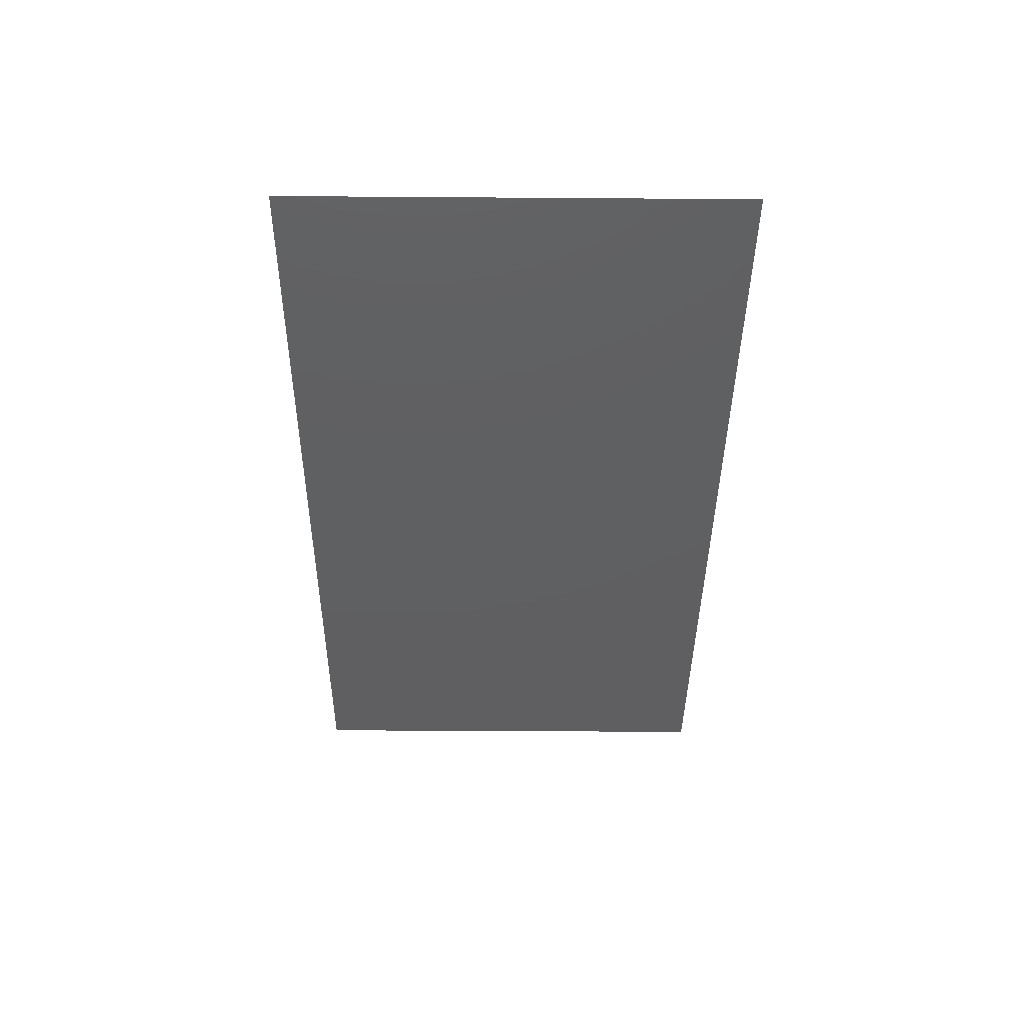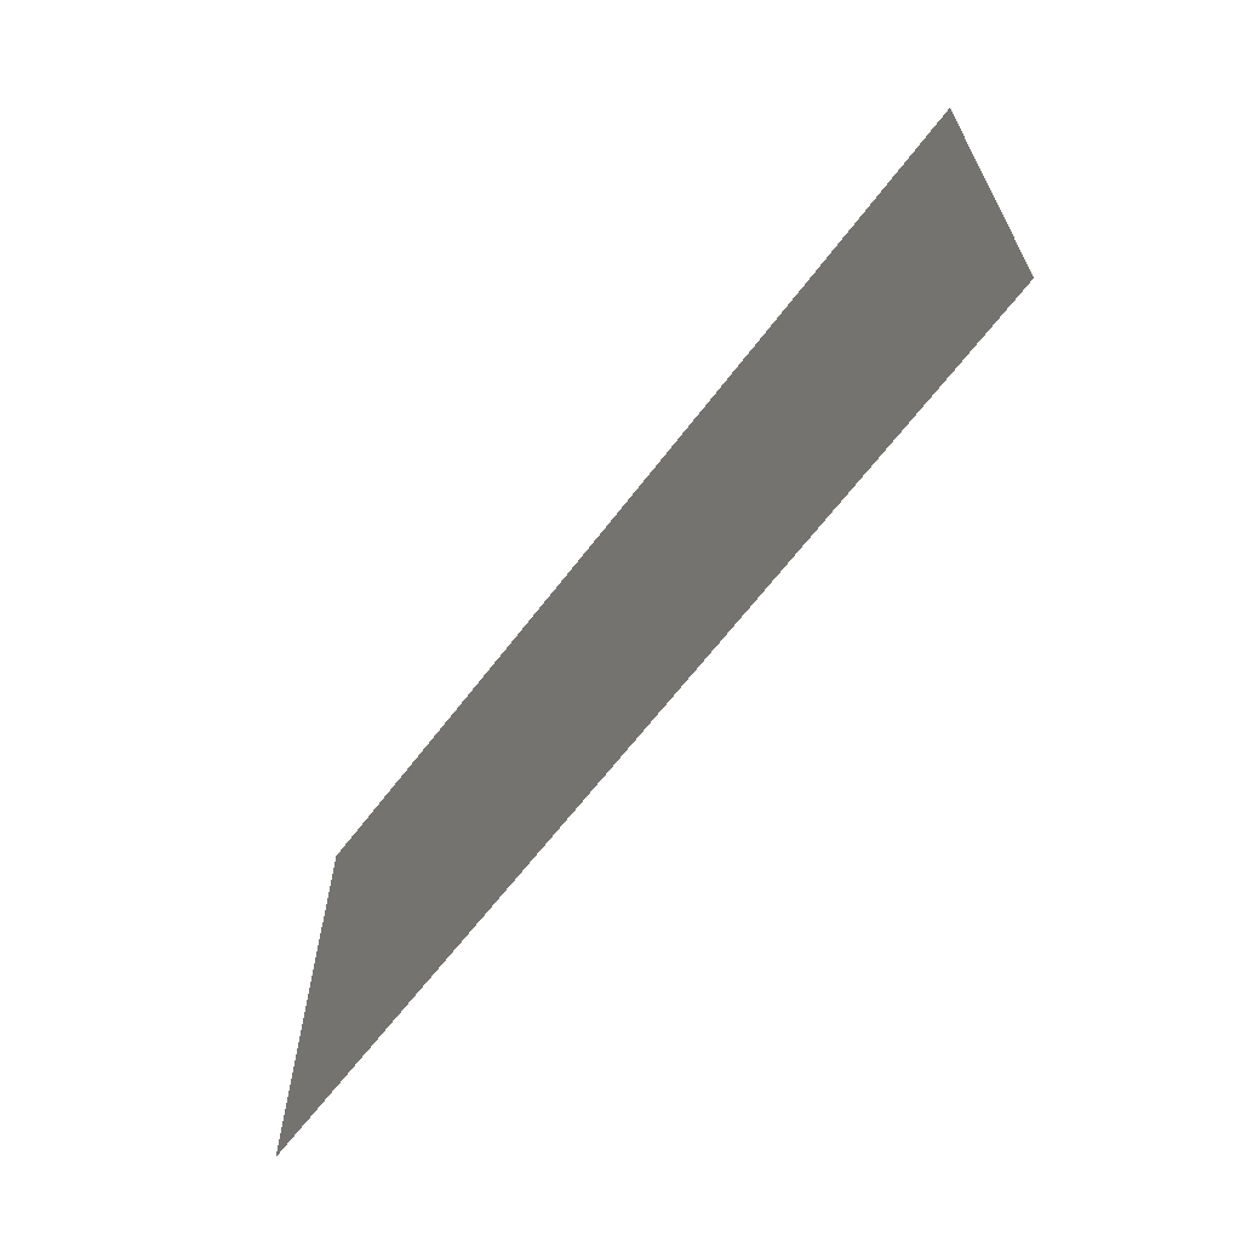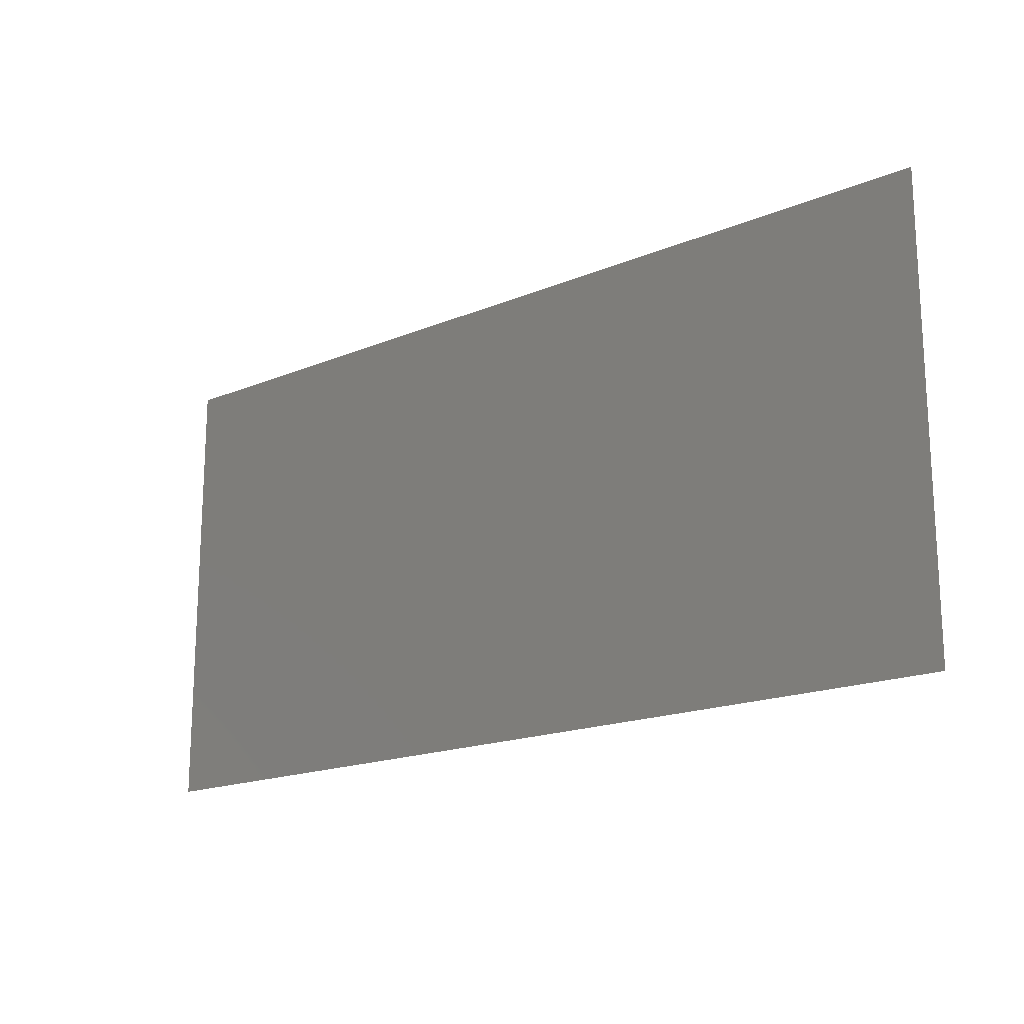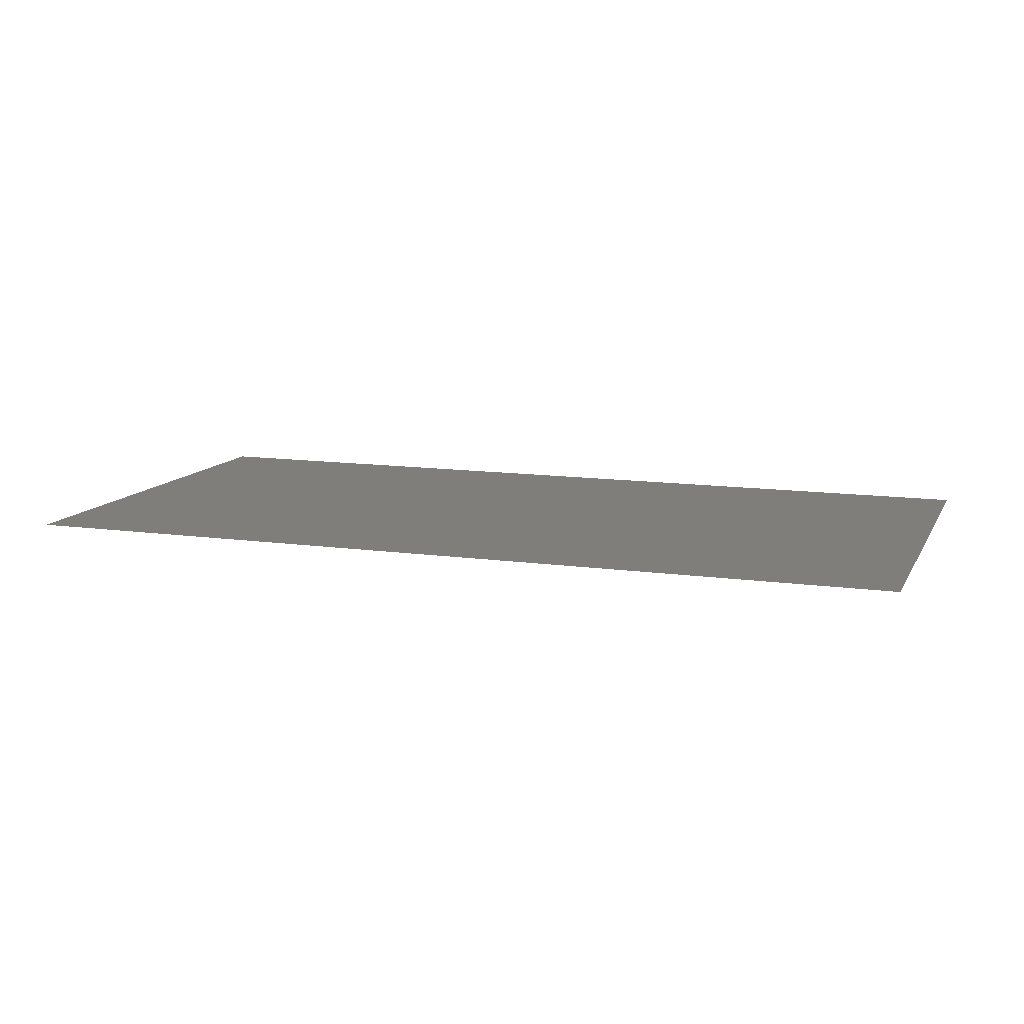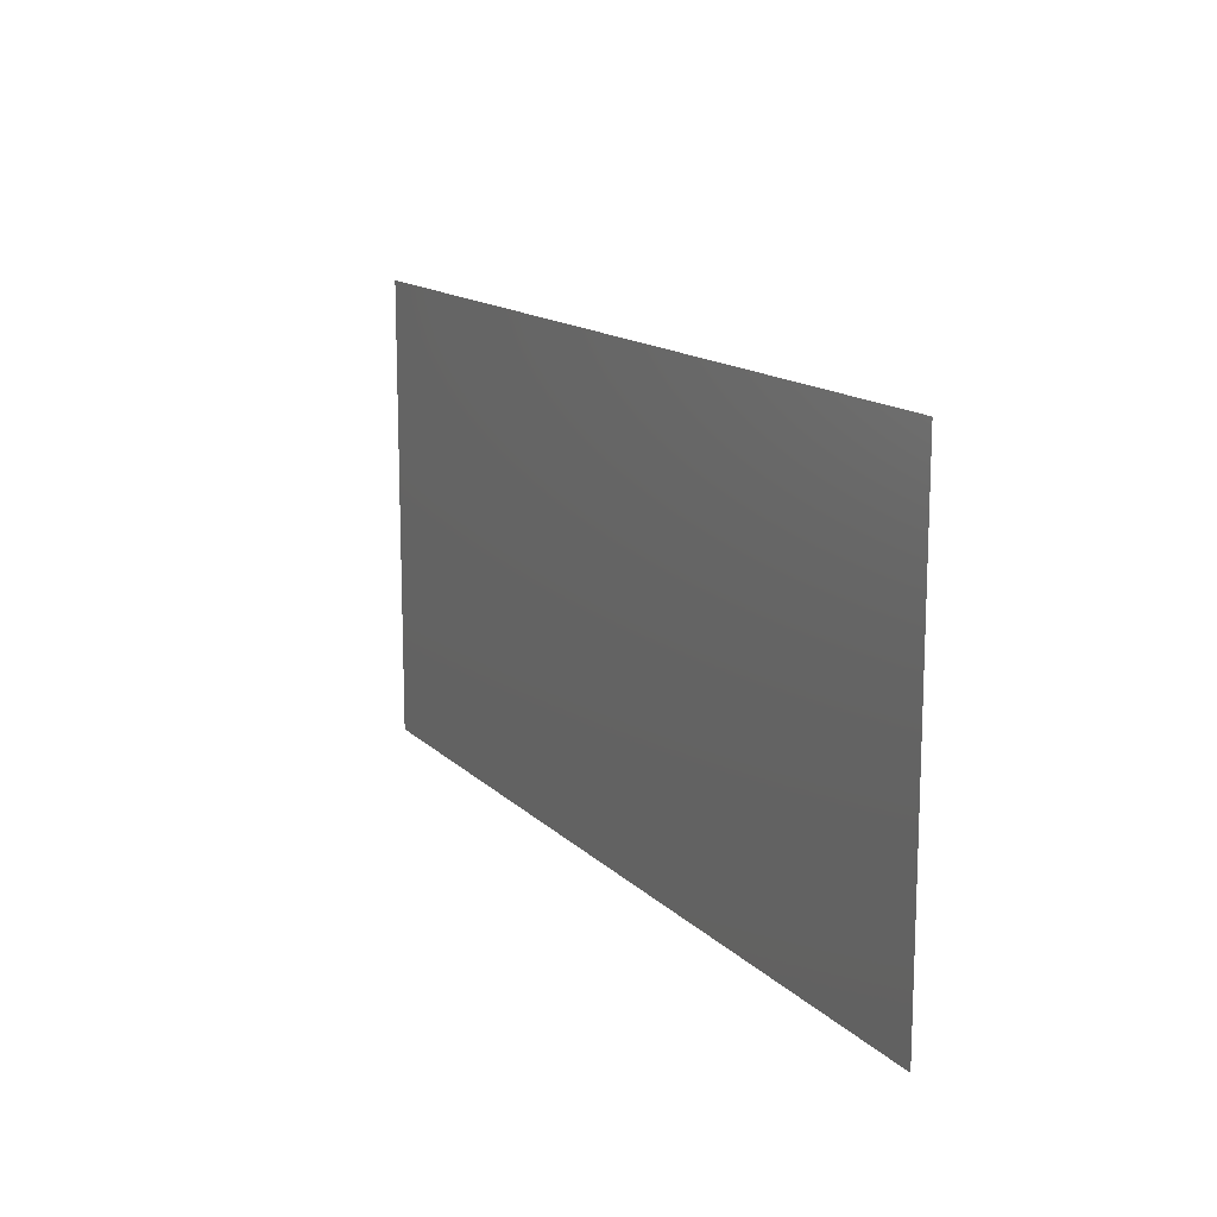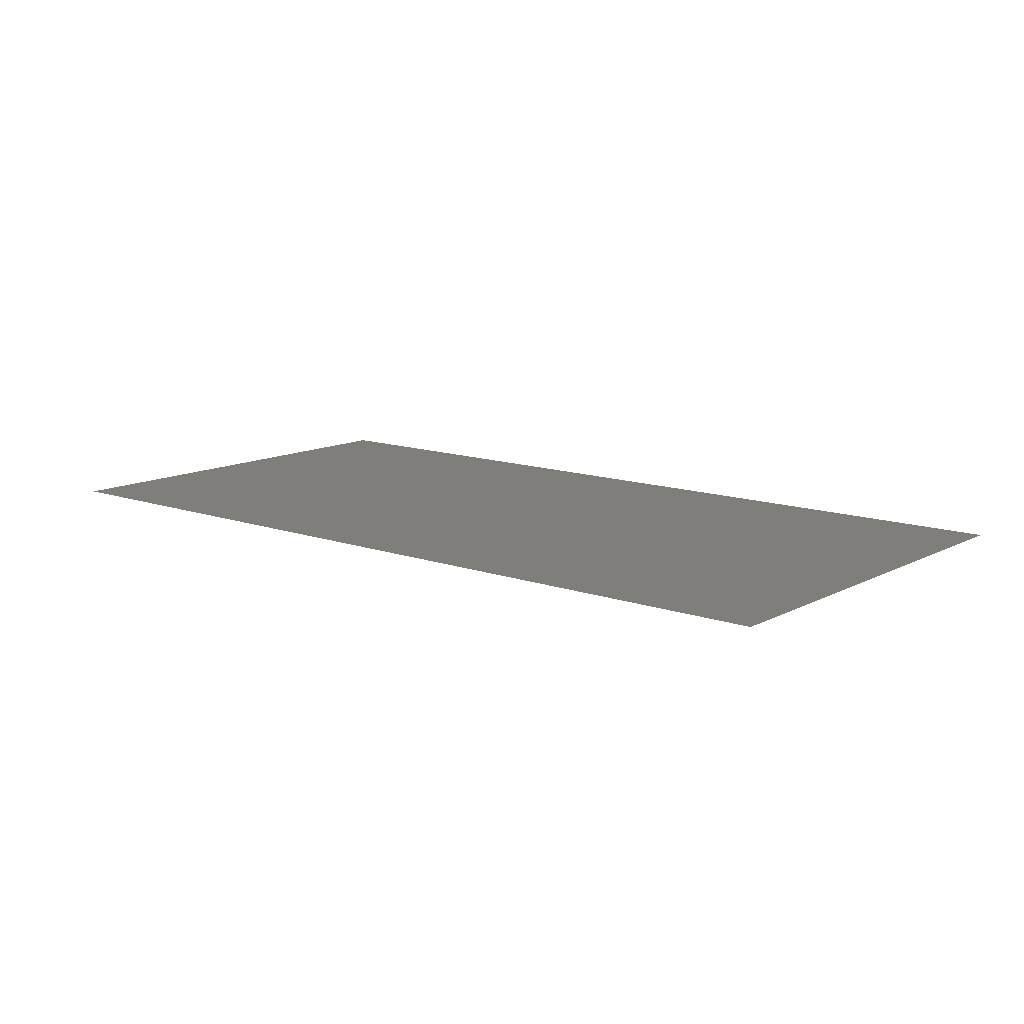
<metadata>
{"format":"stl","ext":"stl","renderer":"f3d","projection":"perspective","resolution":1024,"background":"white","views":[{"elev":-39.5,"azim":-90.5,"up":"+Z"},{"elev":-64.0,"azim":-127.0,"up":"+Y"},{"elev":-17.7,"azim":39.3,"up":"+Y"},{"elev":11.7,"azim":18.9,"up":"+Z"},{"elev":14.0,"azim":-117.1,"up":"+Y"},{"elev":12.3,"azim":39.6,"up":"+Z"}]}
</metadata>
<code>
# stl→obj: 4 verts, 2 faces
v 0.05 -0.0125 0
v 0 0.0125 0
v 0 -0.0125 0
v 0.05 0.0125 0
f 1 2 3
f 1 4 2

</code>
